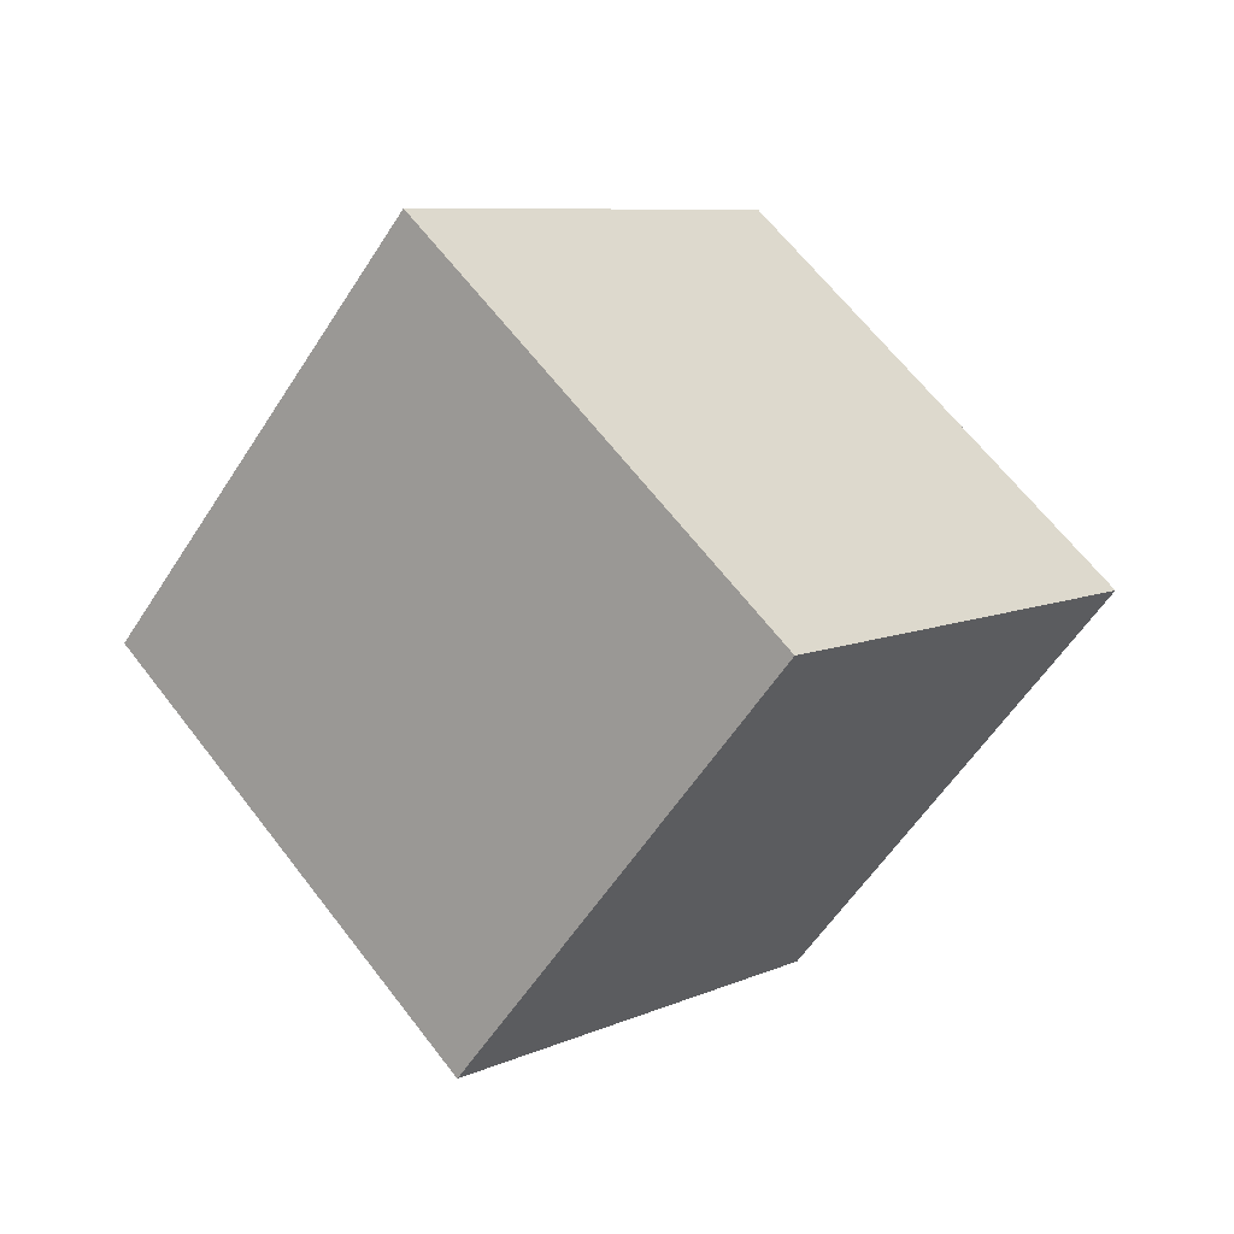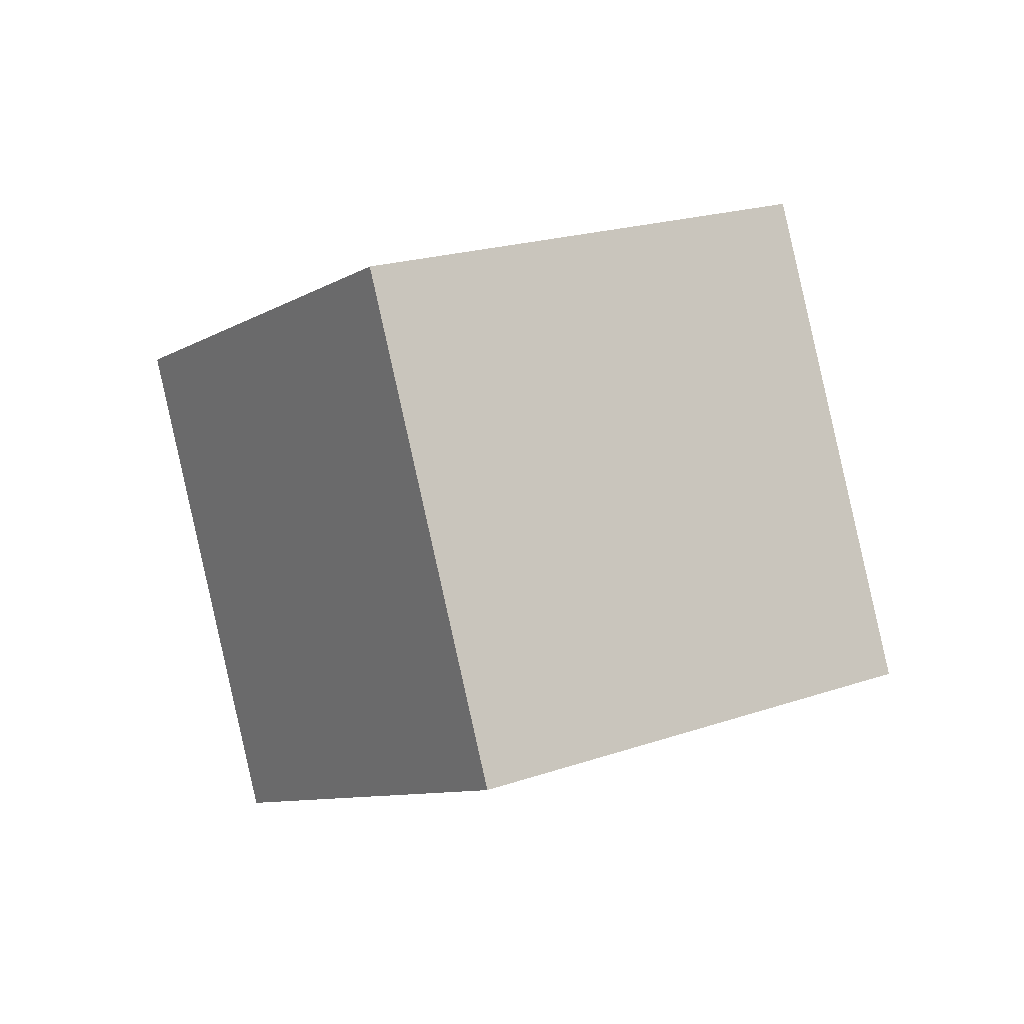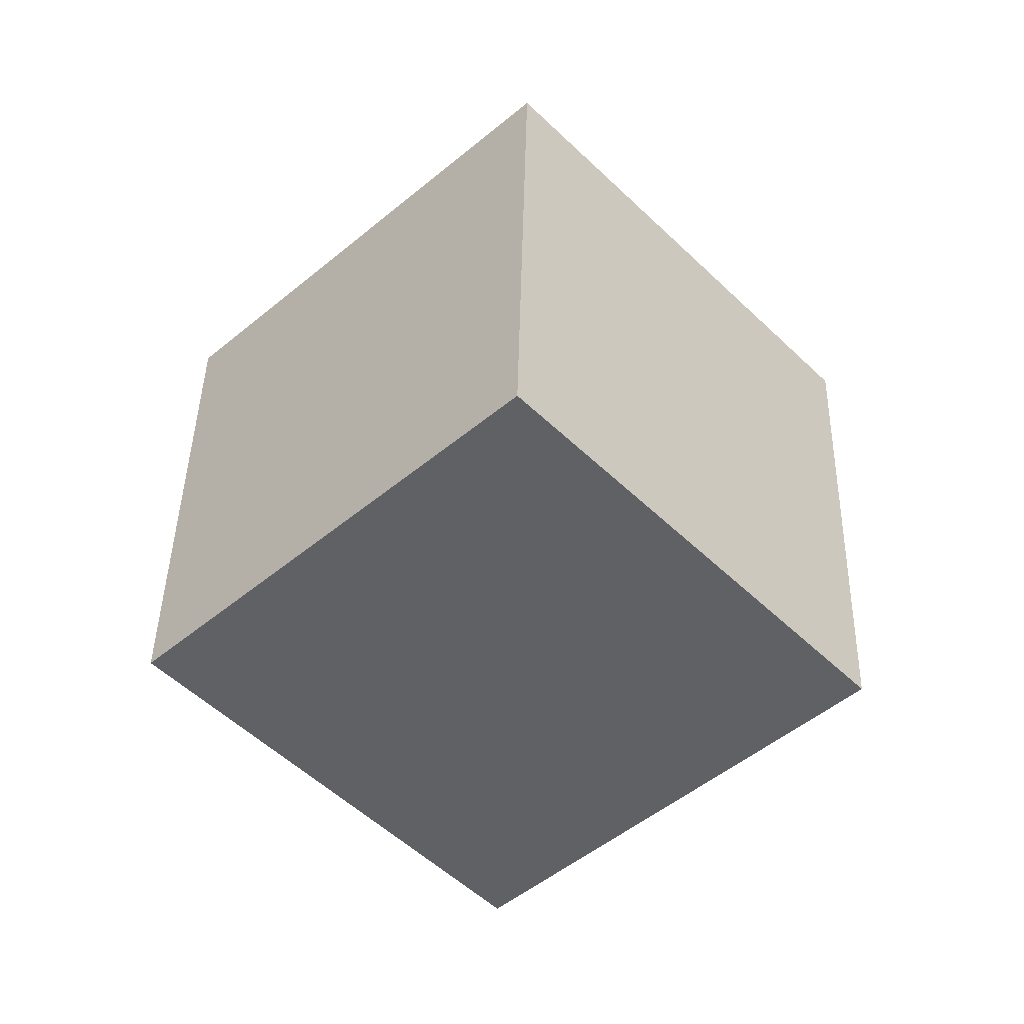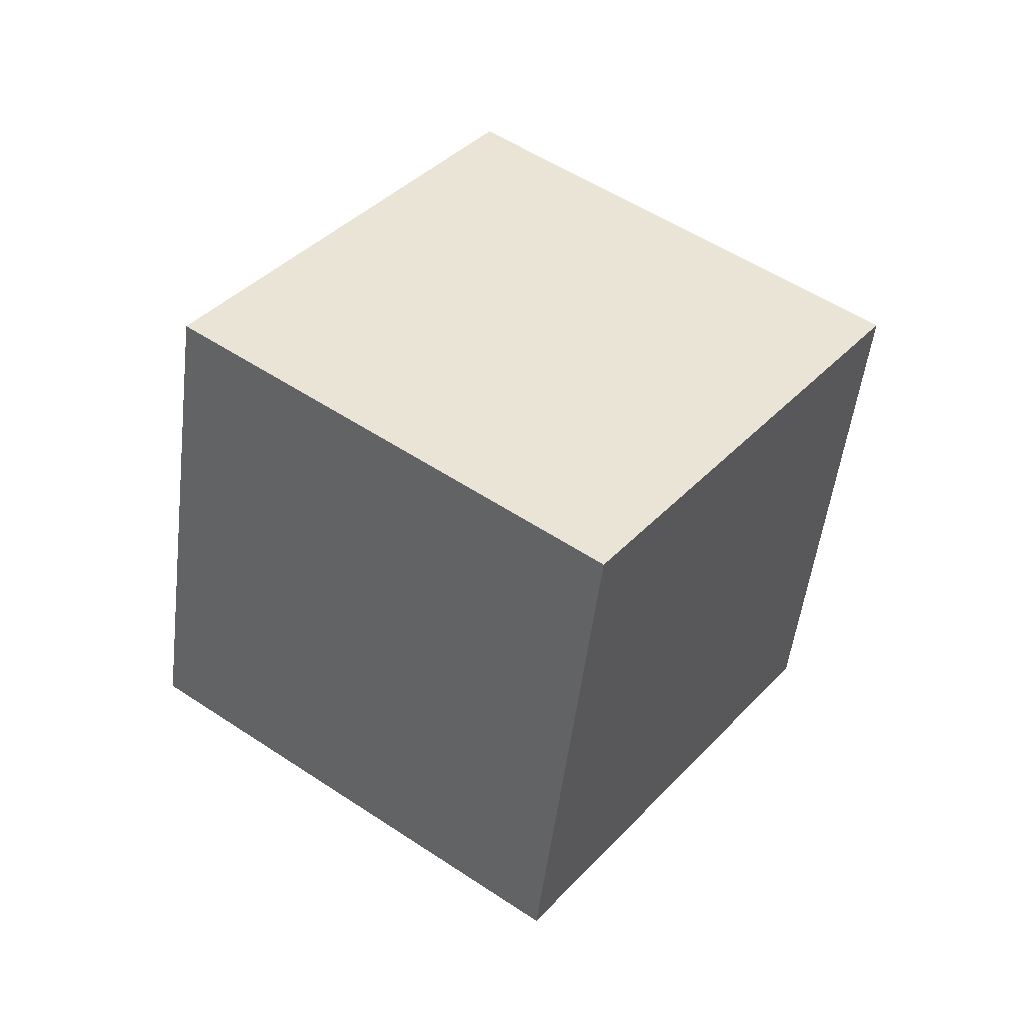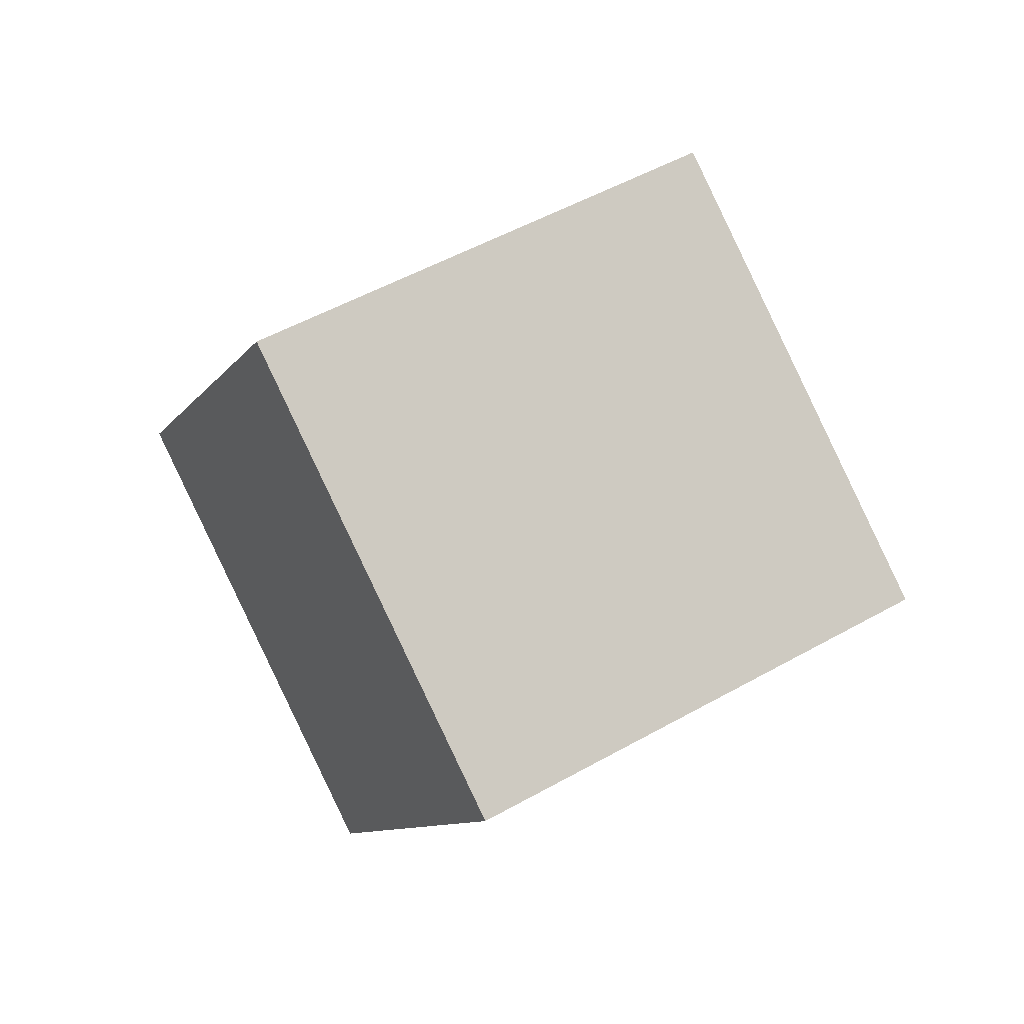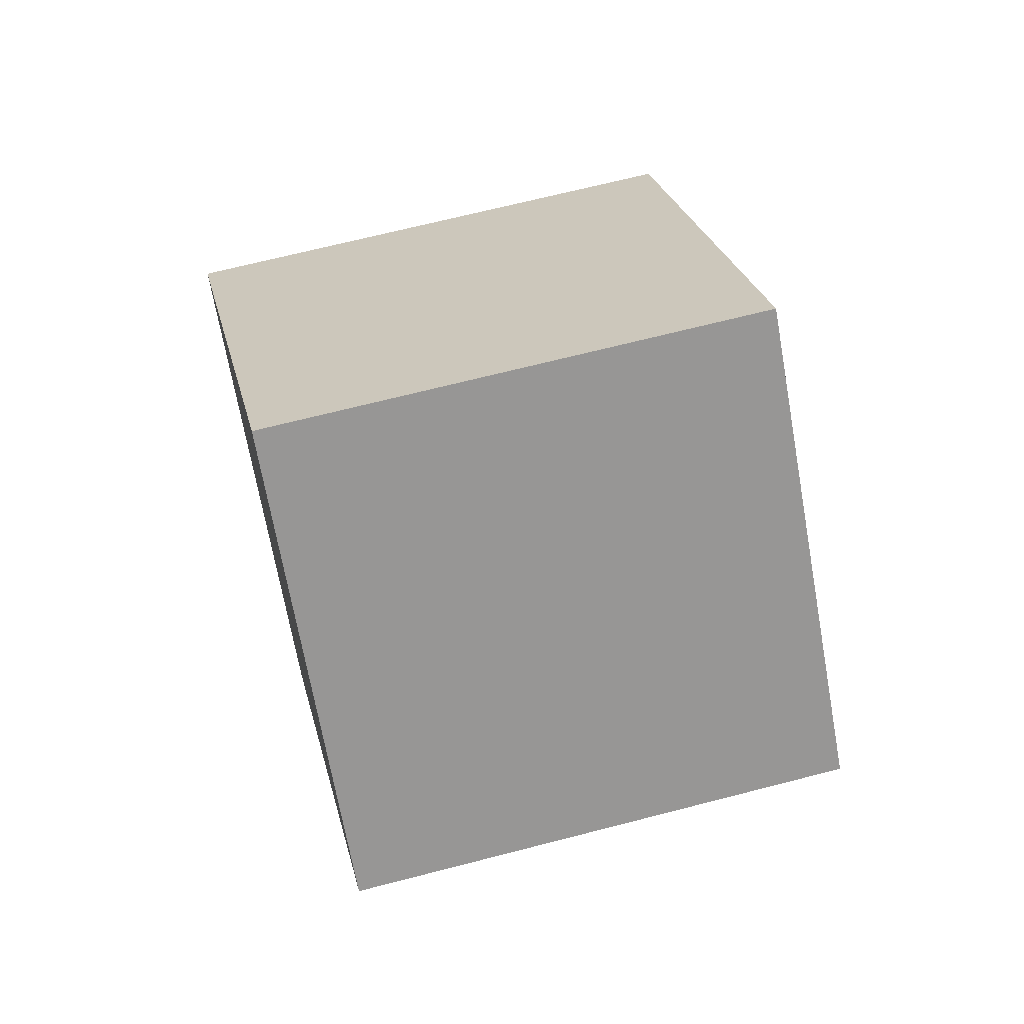
<metadata>
{"format":"obj","ext":"obj","renderer":"f3d","projection":"perspective","resolution":1024,"background":"white","views":[{"elev":63.0,"azim":89.1,"up":"+Z"},{"elev":-51.8,"azim":-130.1,"up":"+Y"},{"elev":72.7,"azim":-26.0,"up":"+Y"},{"elev":-12.4,"azim":81.5,"up":"+Y"},{"elev":-47.2,"azim":-113.3,"up":"+Y"},{"elev":64.4,"azim":21.4,"up":"+Z"}]}
</metadata>
<code>
o Cube.041_Cube.1102
v 0.339 0.1151 -1.875
v 1.097 -0.929 -0.7452
v -0.3325 1.024 -0.5849
v 0.4252 -0.02044 0.5448
v 1.723 1.127 -1.868
v 2.481 0.08343 -0.7378
v 1.051 2.036 -0.5775
v 1.809 0.992 0.5522
f 2 3 1
f 4 7 3
f 7 6 5
f 6 1 5
f 7 1 3
f 4 6 8
f 2 4 3
f 4 8 7
f 7 8 6
f 6 2 1
f 7 5 1
f 4 2 6

</code>
